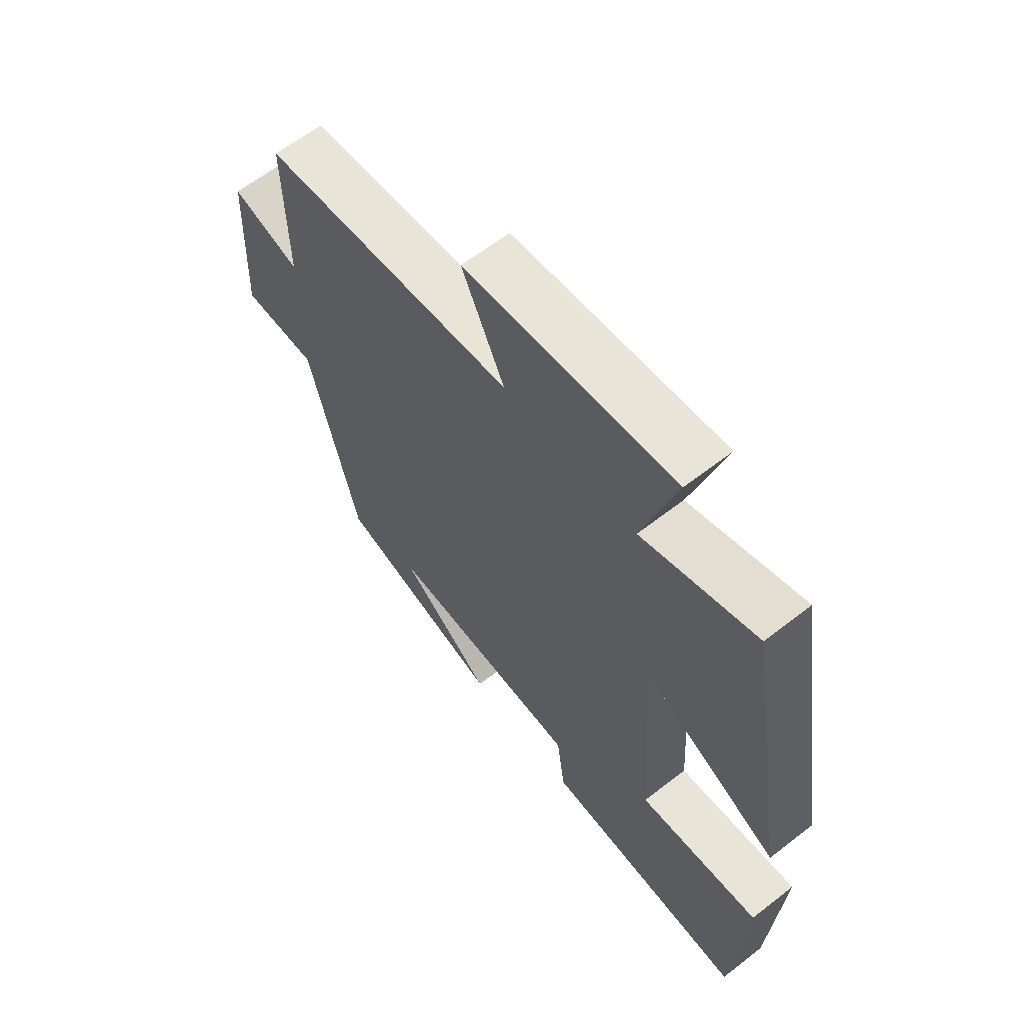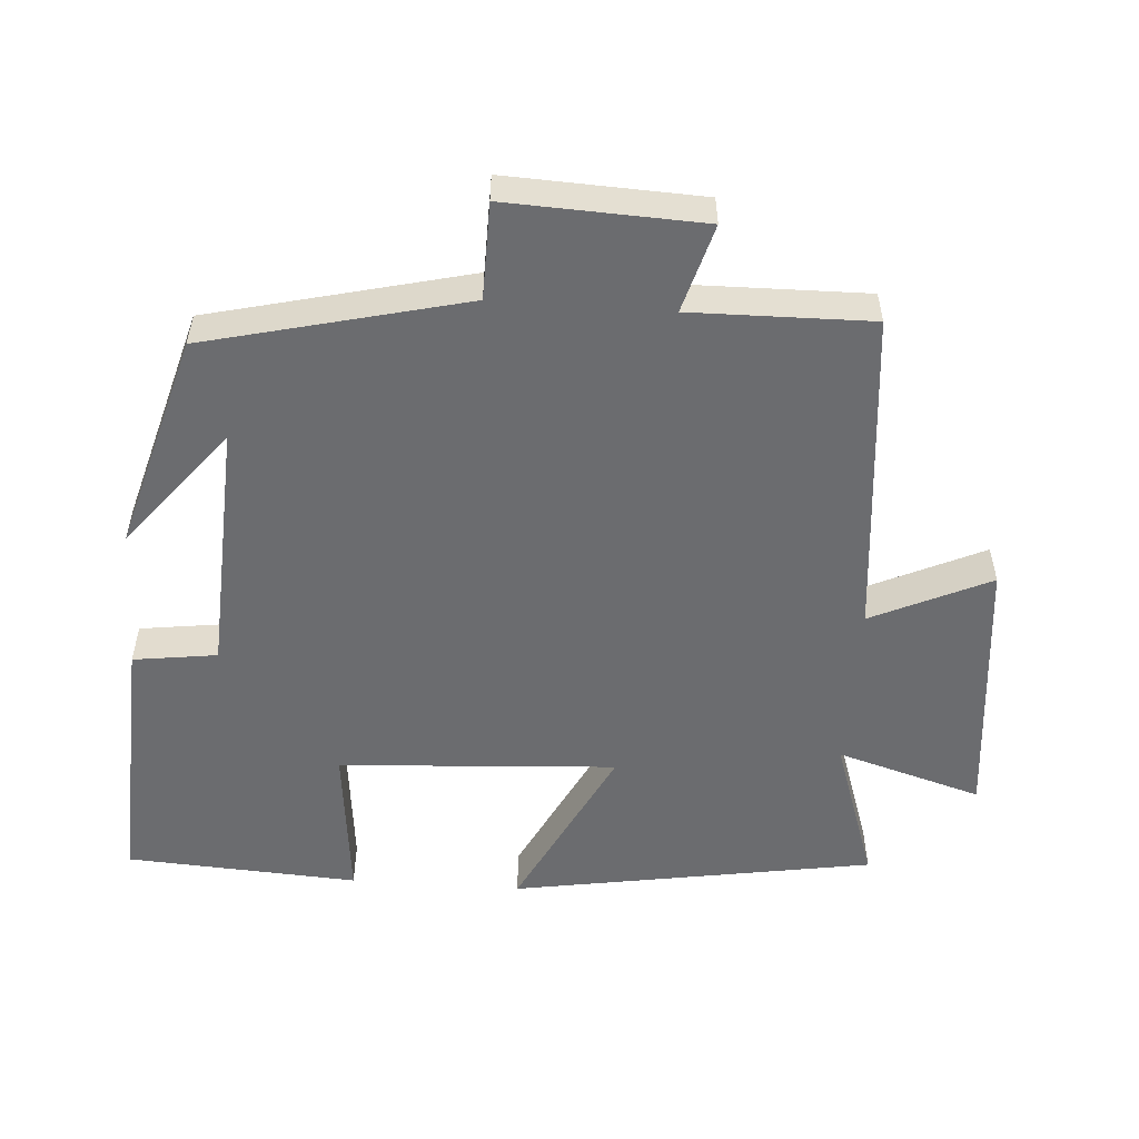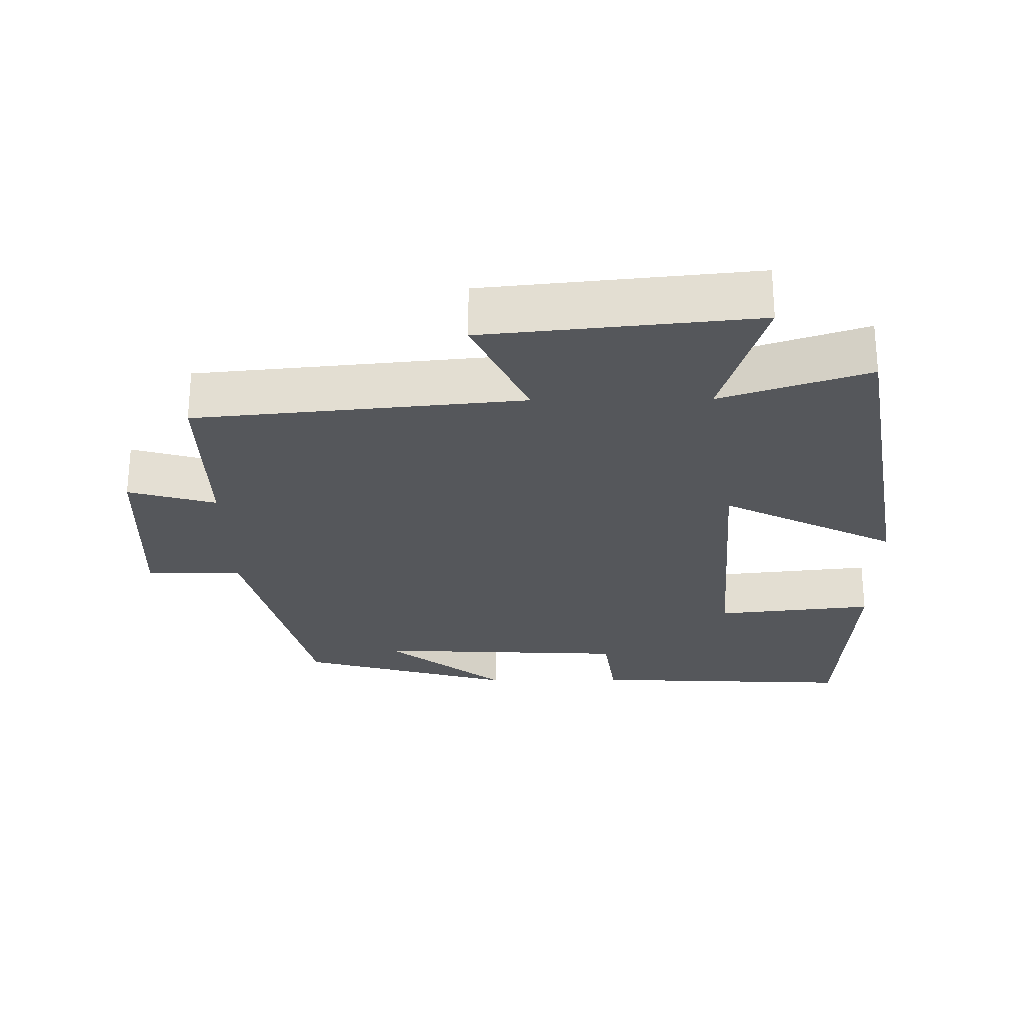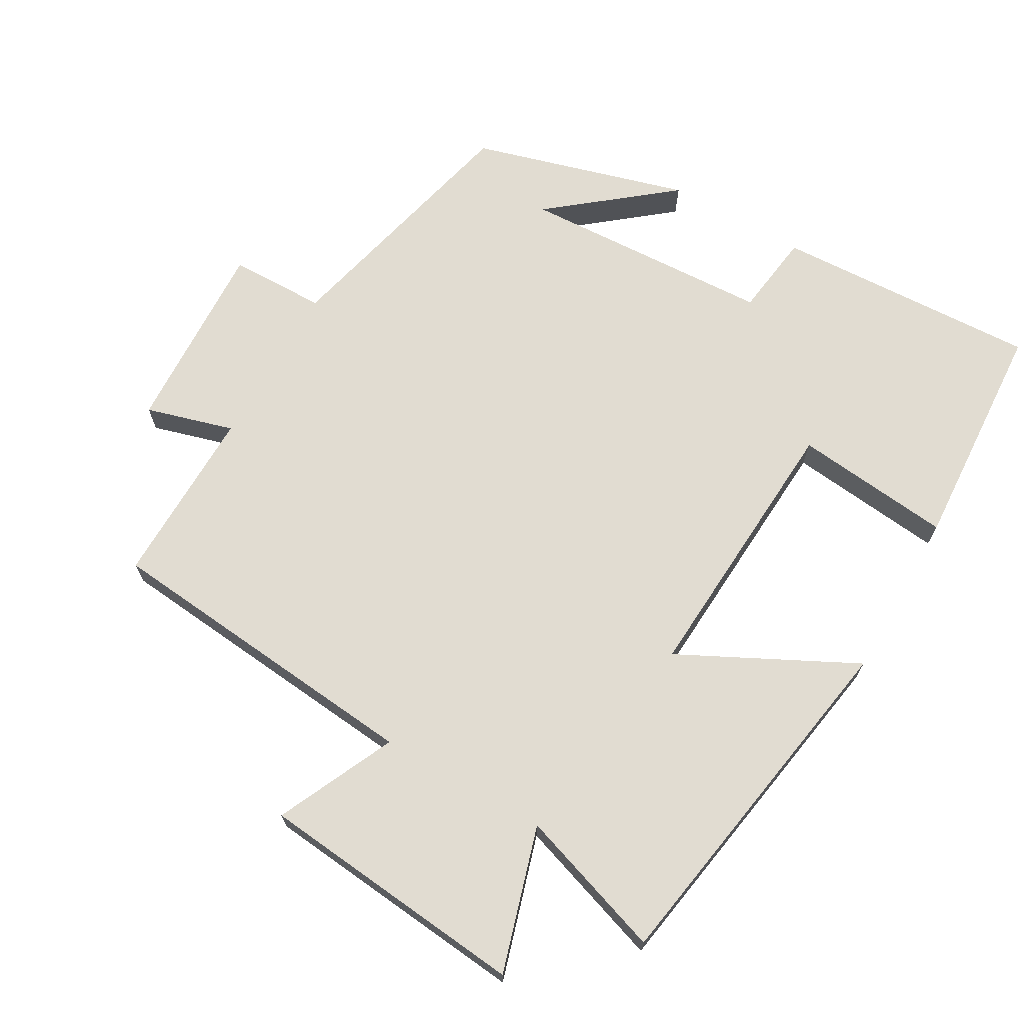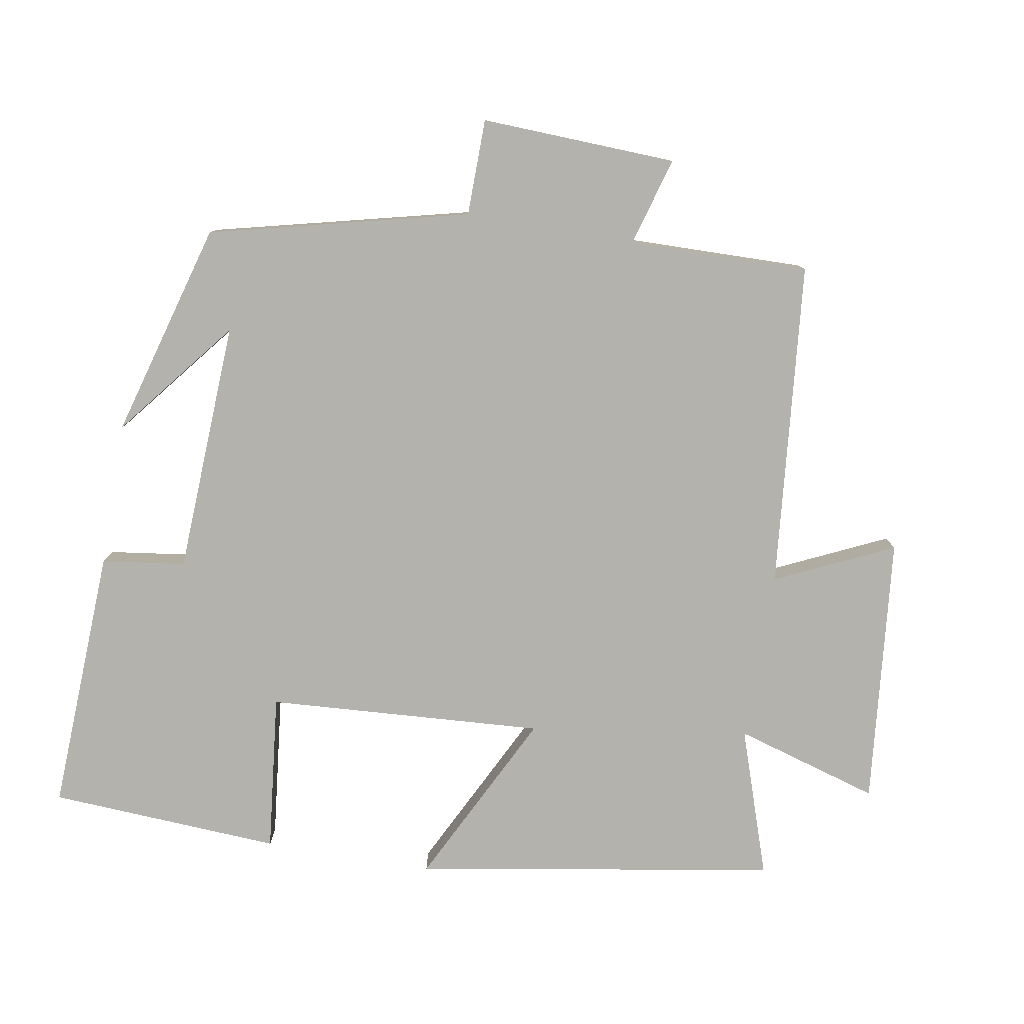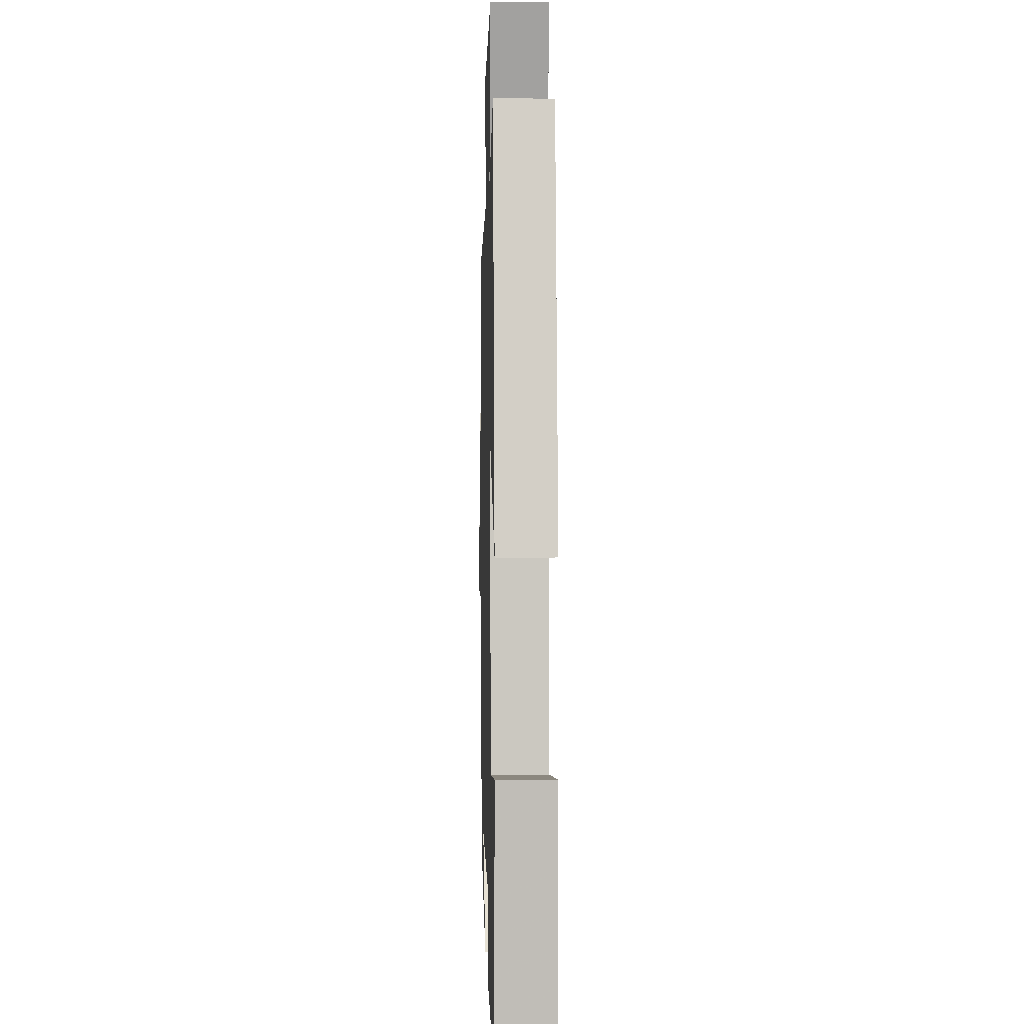
<metadata>
{"format":"obj","ext":"obj","renderer":"f3d","projection":"perspective","resolution":1024,"background":"white","views":[{"elev":62.8,"azim":51.8,"up":"+Z"},{"elev":-53.7,"azim":-94.0,"up":"+Y"},{"elev":-26.4,"azim":0.7,"up":"+Y"},{"elev":69.2,"azim":29.8,"up":"+Y"},{"elev":-79.5,"azim":-99.6,"up":"+Y"},{"elev":1.2,"azim":88.4,"up":"+Z"}]}
</metadata>
<code>
v -0.504 0.07 0.456
v -0.039 0.07 0.5
v -0.117 0.07 0.668
v 0.267 0.07 0.706
v 0.205 0.07 0.5
v 0.415 0.07 0.57
v 0.5 0.07 0.056
v 0.251 0.07 0.182
v 0.275 0.07 -0.212
v 0.5 0.07 -0.188
v 0.48 0.07 -0.518
v 0.102 0.07 -0.5
v 0.086 0.07 -0.381
v -0.274 0.07 -0.363
v -0.104 0.07 -0.5
v -0.411 0.07 -0.412
v -0.5 0.07 -0.044
v -0.637 0.07 -0.042
v -0.625 0.07 0.236
v -0.5 0.07 0.2
v -0.504 0 0.456
v -0.039 0 0.5
v -0.117 0 0.668
v 0.267 0 0.706
v 0.205 0 0.5
v 0.415 0 0.57
v 0.5 0 0.056
v 0.251 0 0.182
v 0.275 0 -0.212
v 0.5 0 -0.188
v 0.48 0 -0.518
v 0.102 0 -0.5
v 0.086 0 -0.381
v -0.274 0 -0.363
v -0.104 0 -0.5
v -0.411 0 -0.412
v -0.5 0 -0.044
v -0.637 0 -0.042
v -0.625 0 0.236
v -0.5 0 0.2
f 17 18 19 20
f 16 17 20
f 16 20 1 2
f 14 15 16
f 14 16 2
f 13 14 2
f 11 12 13
f 10 11 13
f 9 10 13
f 8 9 13 2
f 5 6 7 8
f 5 8 2 3
f 3 4 5
f 40 39 38 37
f 40 37 36
f 22 21 40 36
f 36 35 34
f 22 36 34
f 22 34 33
f 33 32 31
f 33 31 30
f 33 30 29
f 22 33 29 28
f 28 27 26 25
f 23 22 28 25
f 25 24 23
f 1 21 22 2
f 2 22 23 3
f 3 23 24 4
f 4 24 25 5
f 5 25 26 6
f 6 26 27 7
f 7 27 28 8
f 8 28 29 9
f 9 29 30 10
f 10 30 31 11
f 11 31 32 12
f 12 32 33 13
f 13 33 34 14
f 14 34 35 15
f 15 35 36 16
f 16 36 37 17
f 17 37 38 18
f 18 38 39 19
f 19 39 40 20
f 20 40 21 1

</code>
